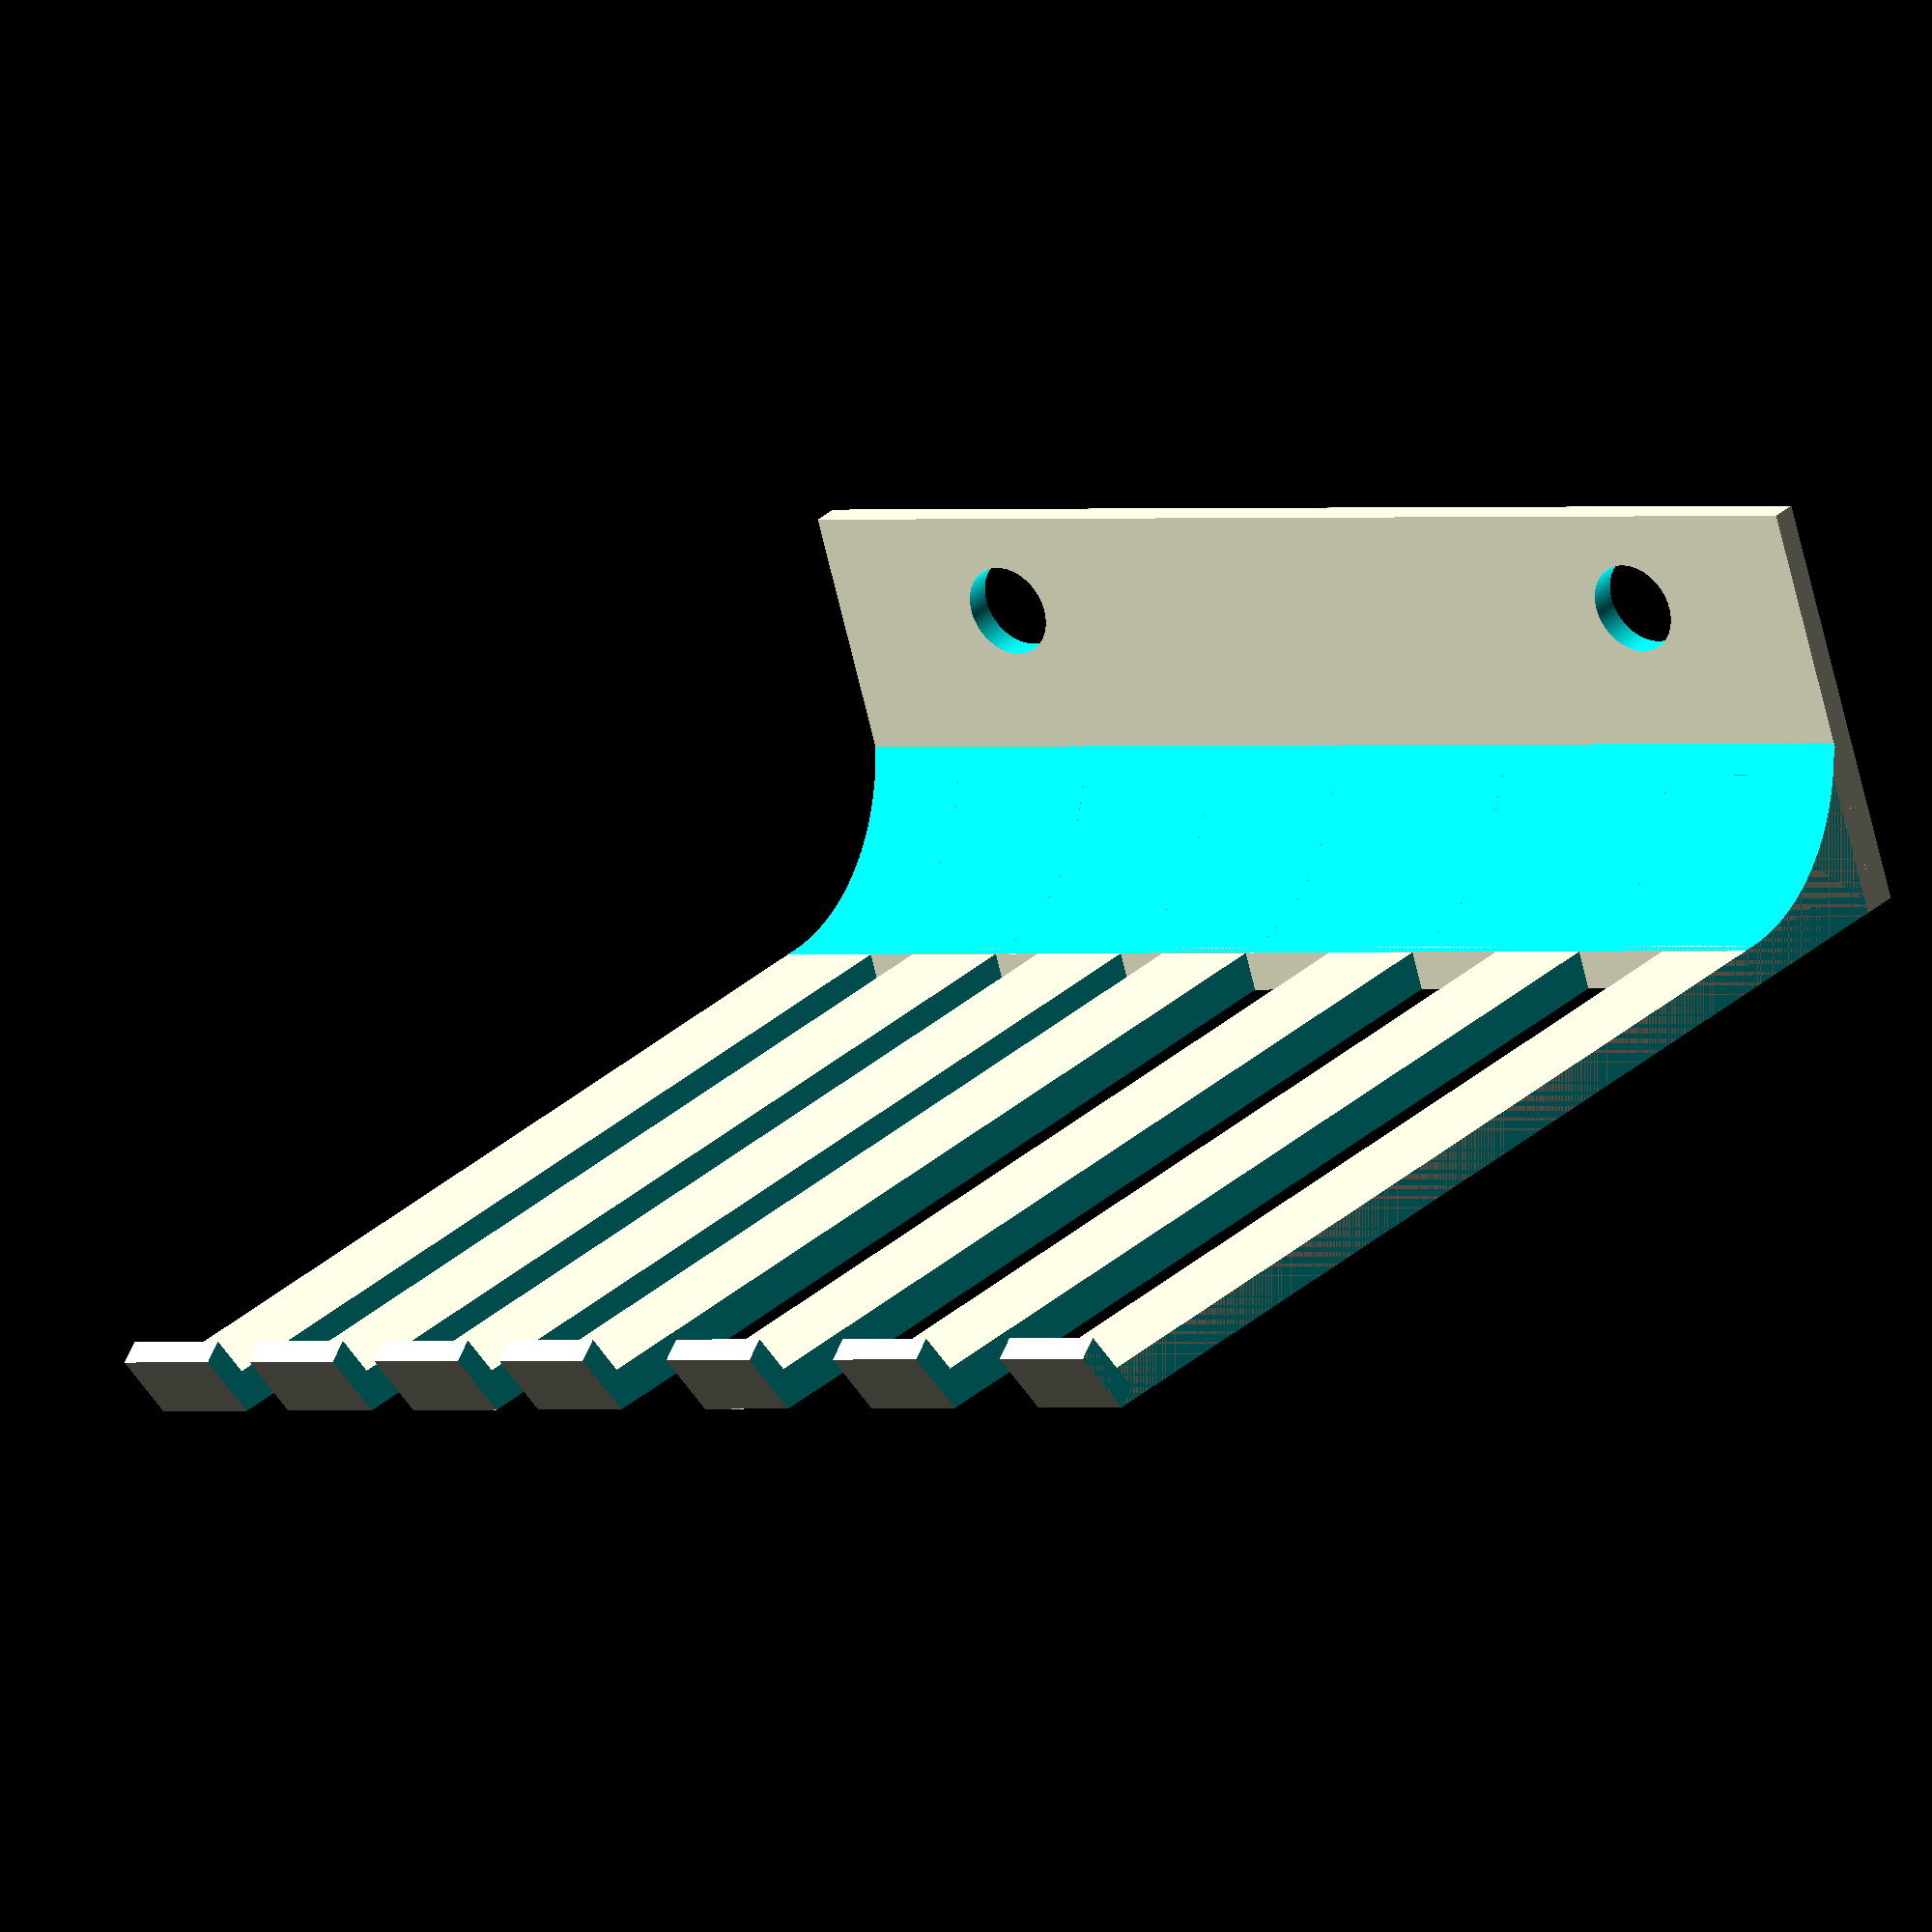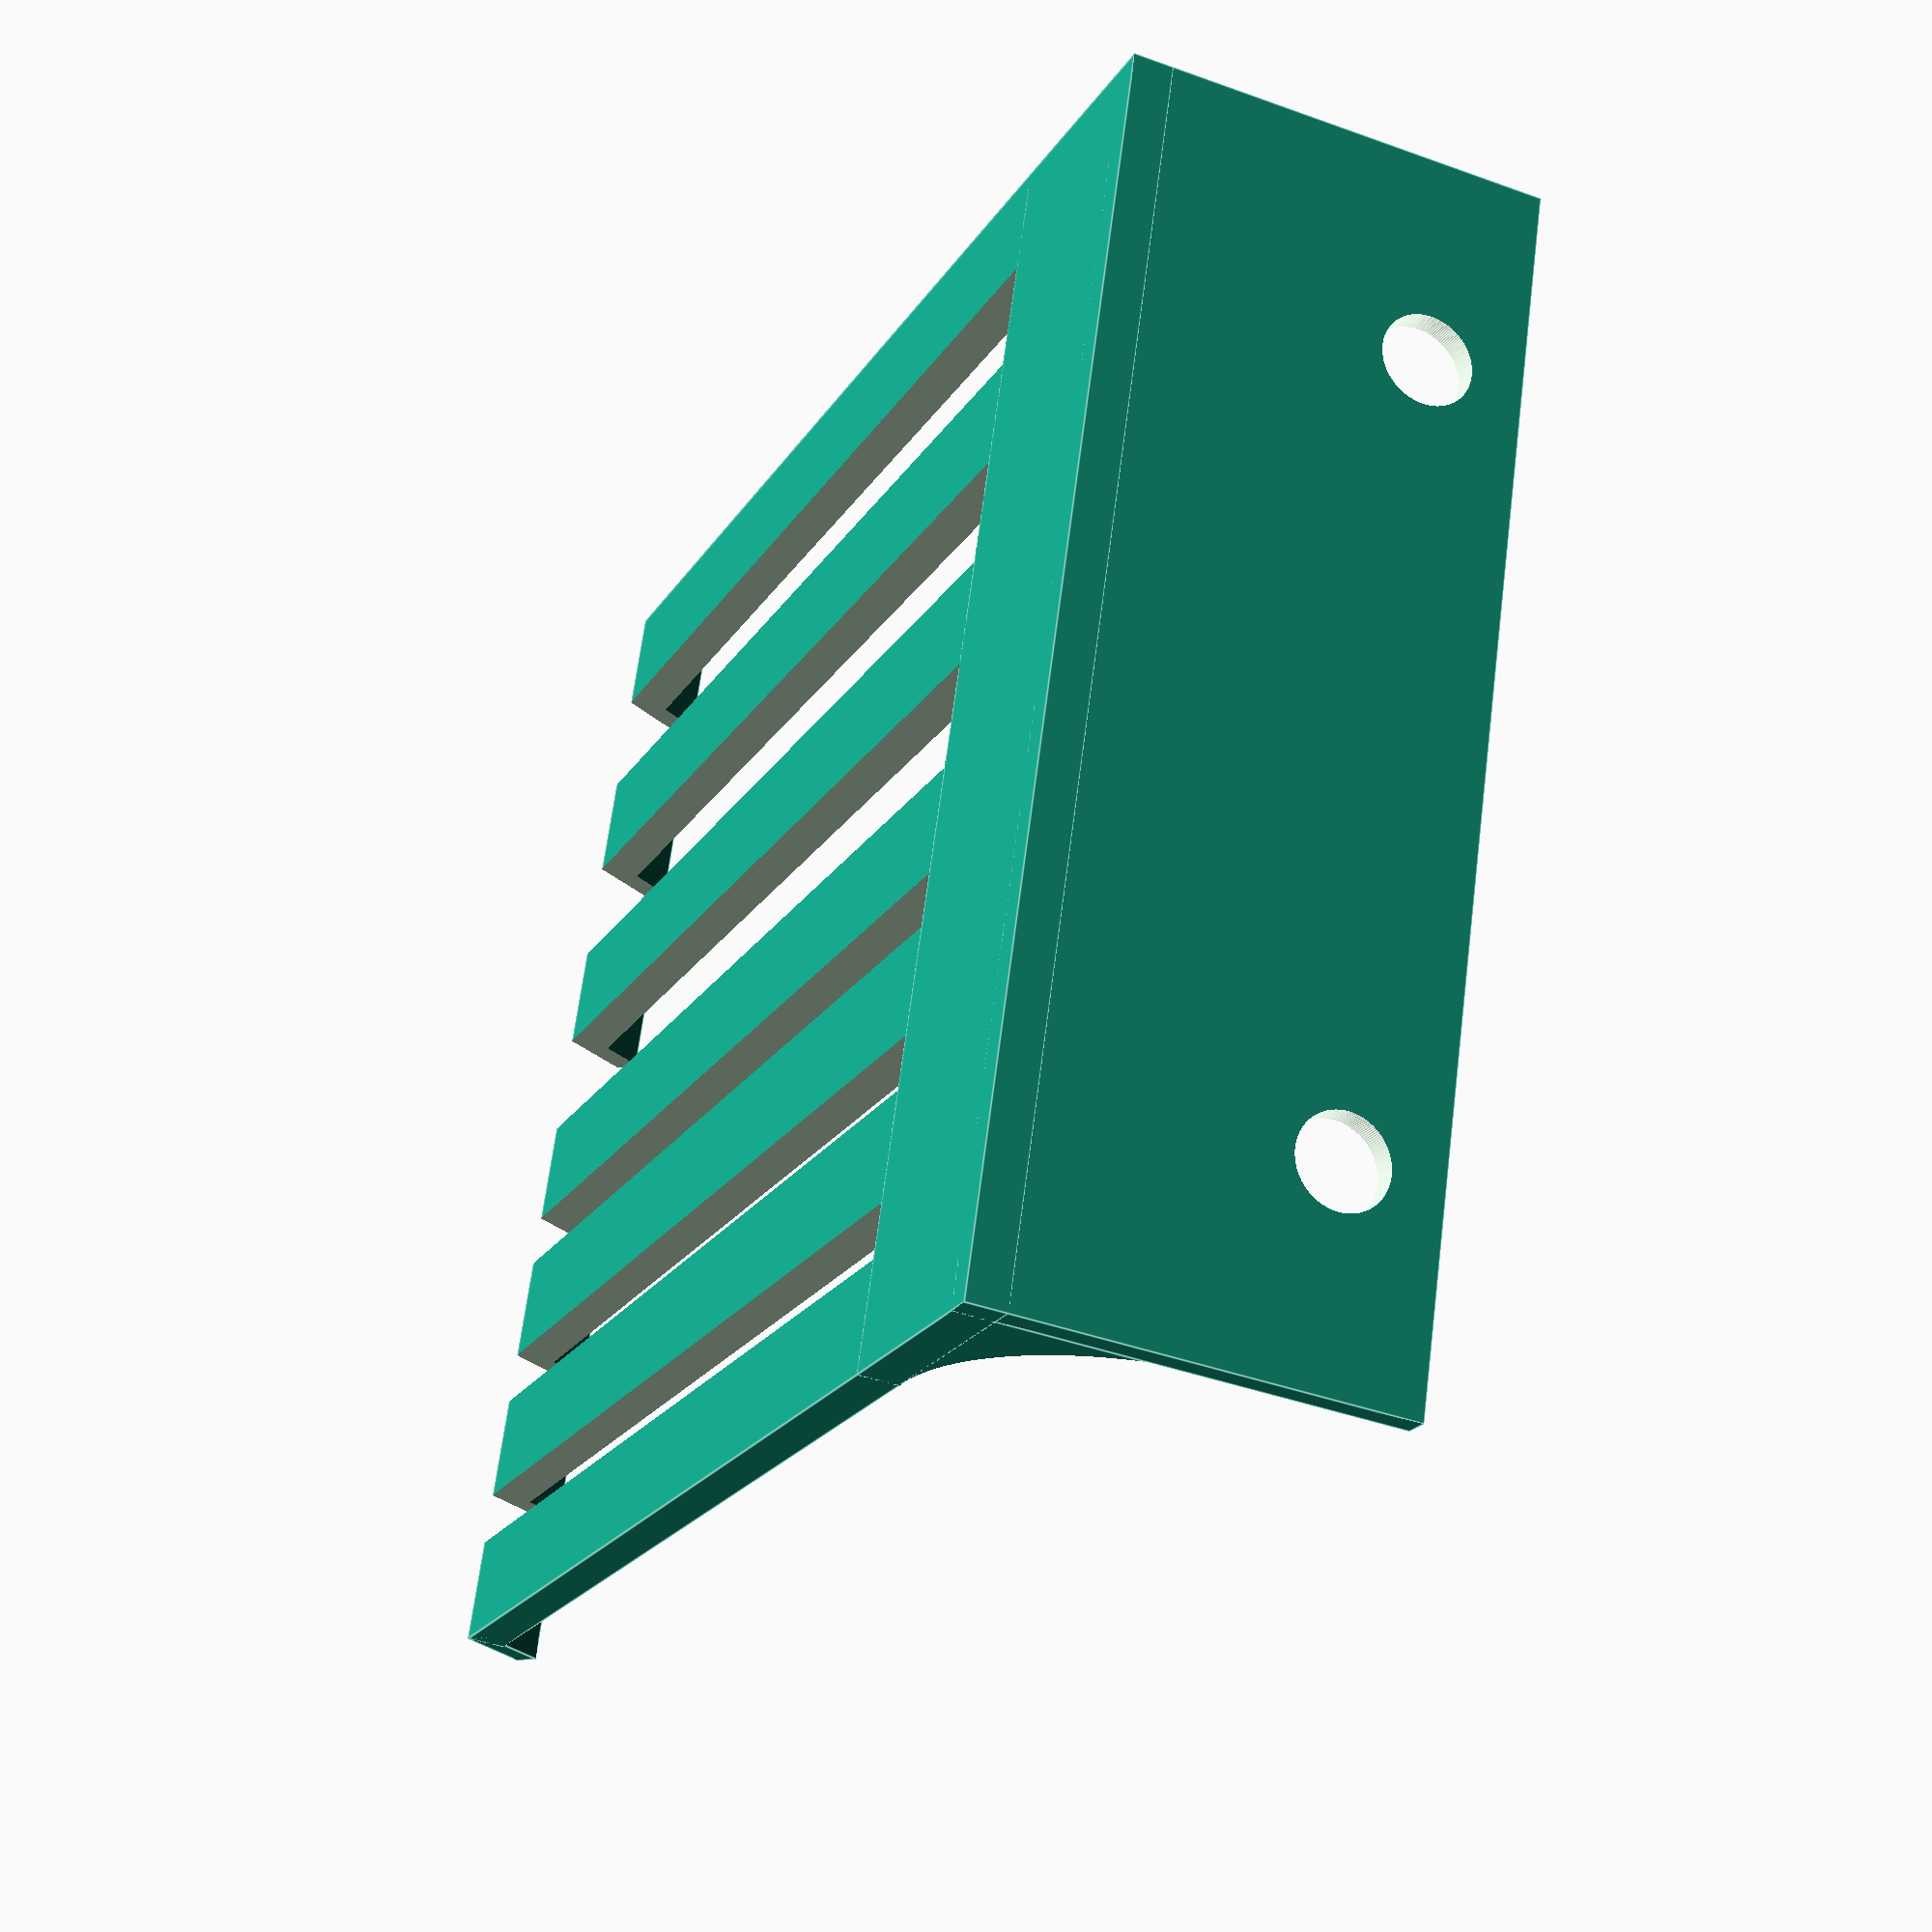
<openscad>
// Created  by James Trimble - keybase.io/jamestrimble
// Released under Creative Commons - Attribution - Share Alike license

// preview[view:north east, tilt:top diagonal]
Number_Of_4mm_Slots = 3;
Number_Of_8mm_Slots = 3;
Reenforcement = true; //[true,false]


cablerack(Number_Of_4mm_Slots,Number_Of_8mm_Slots,Reenforcement);

module cablerack(num4mm, num8mm, reenforcements) {
	$fn = max($fn, 160);
	spacing = 8;
	thickness = 3;
	backHeight = 30;
	fingerLength = 100;
	rackWidth = num4mm*4+num8mm*8+(2+(num4mm+num8mm-1))*spacing;
	screwHoleRadius = 3.5;
	loc = 8;
	rsize = 16;

	
	difference() {
		union() {
			if (reenforcements==true) {
				// Create the re-enforcement area
				difference() { 
					translate([0,0,-2]) cube([rsize,rackWidth,rsize]);
					translate([rsize-1,-4,rsize+1]) rotate([-90,0,0]) cylinder(r=16,h=rackWidth*2, center=false);
				}
			}

			difference() {
				// Create the solid cable rack
				union() {
					translate([-2,0,0]) cube([2,rackWidth,backHeight]); // back plate
					translate([fingerLength,0,-2]) rotate([0,-60,0]) cube([6,rackWidth,2]); // edge lip
					translate([-2,0,1]) rotate ([0,90,0]) cube([3,rackWidth,fingerLength+2]);
				}

				// subtract the slots
				for (i4mm = [loc:4+spacing:loc+(4+spacing)*num4mm]) {
					translate([1,i4mm,-8]) cube([2*fingerLength,4,2*backHeight]);
				}

				for (i8mm = [loc+(4+spacing)*num4mm:8+spacing:(loc+(4+spacing)*num4mm)+((8+spacing)*num8mm)]) {
					translate([1,i8mm,-8]) cube([2*fingerLength,8,2*backHeight]);
				}
			}
		}
		
		// create the screw holes
		if (num4mm+num8mm<=2) {
			translate([0,rackWidth/2,backHeight-1.5*screwHoleRadius]) rotate([0,90,0]) cylinder(r=screwHoleRadius,h=thickness*3, center=true);
			translate([0,rackWidth/2,backHeight/2]) rotate([0,90,0]) cylinder(r=screwHoleRadius,h=thickness*3, center=true);
		} else {
			translate([0,2*spacing,backHeight*.75]) rotate([0,90,0]) cylinder(r=screwHoleRadius,h=thickness*3, center=true);
			translate([0,rackWidth-2*spacing,backHeight*.75]) rotate([0,90,0]) cylinder(r=screwHoleRadius,h=thickness*3, center=true);
		}

	}
}
</openscad>
<views>
elev=72.3 azim=125.9 roll=13.6 proj=o view=solid
elev=220.3 azim=161.8 roll=294.1 proj=p view=edges
</views>
